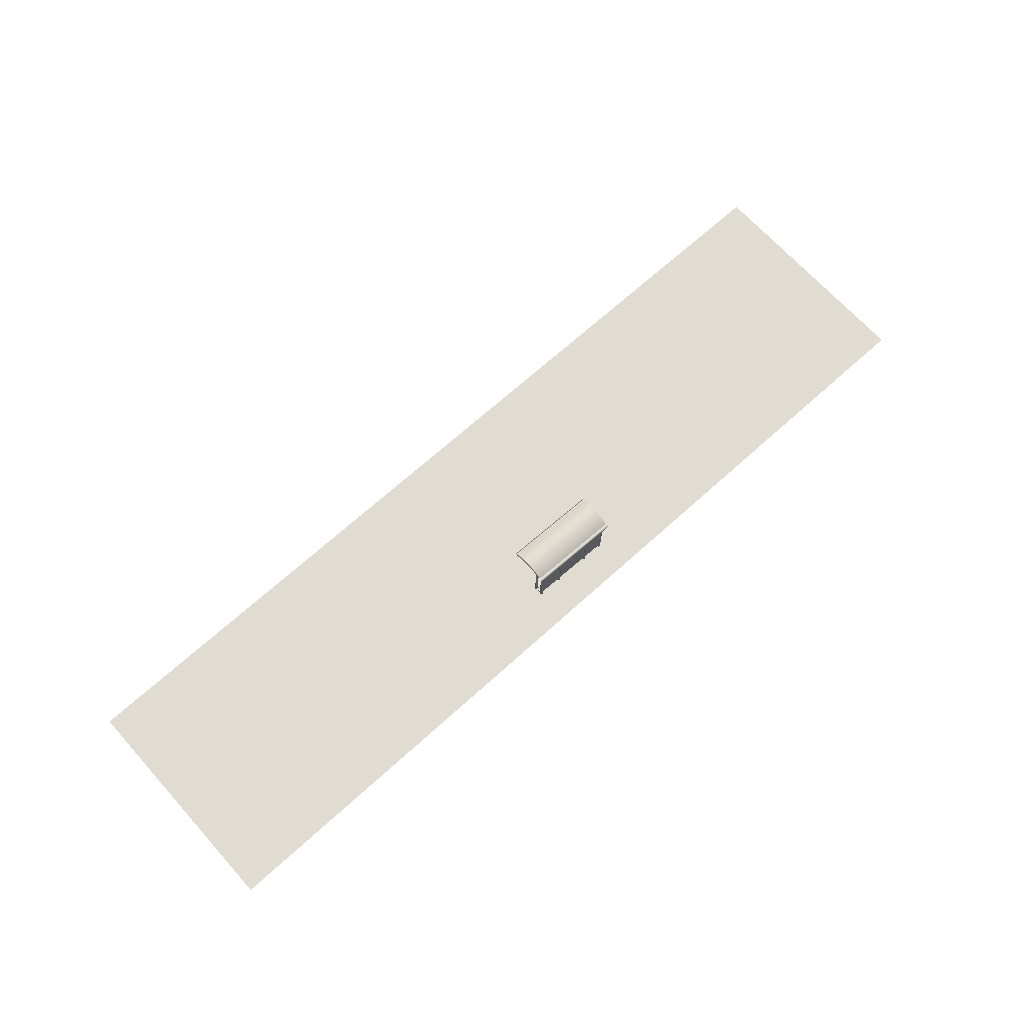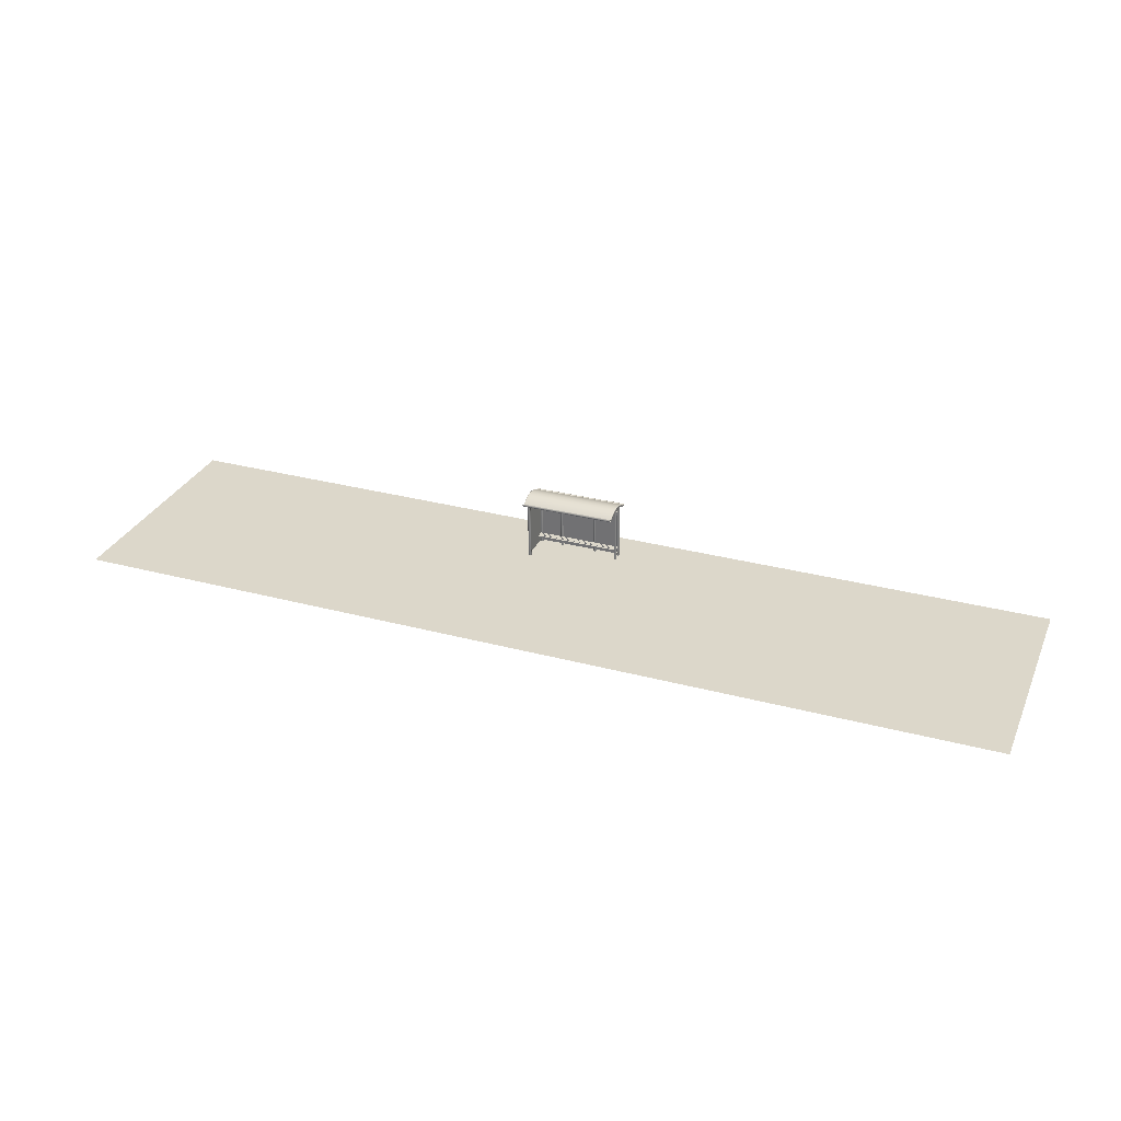
<metadata>
{"format":"obj","ext":"obj","renderer":"f3d","projection":"perspective","resolution":1024,"background":"white","views":[{"elev":69.0,"azim":-42.1,"up":"+Y"},{"elev":30.5,"azim":-158.9,"up":"+Y"}]}
</metadata>
<code>
v -24.98 0 4.944
v 24.98 0 4.944
v -24.98 0 -7.744
v 24.98 0 -7.744
f 2 3 1
f 2 4 3
v -1.698 0.5964 2.858
v 2.86 0.5373 3.007
v 2.861 0.5367 2.93
v -1.7 0.597 2.935
v 2.861 0.5165 2.93
v -1.699 0.5762 2.858
v 2.86 0.517 2.993
v -1.7 0.5767 2.921
v 2.86 0.5058 2.993
v -1.7 0.5655 2.921
v -1.698 0.5647 2.821
v 2.861 0.505 2.893
v 2.862 0.5162 2.892
v -1.698 0.5759 2.821
v 2.861 0.5164 2.917
v -1.698 0.5761 2.845
v 2.861 0.5366 2.917
v -1.698 0.5963 2.845
v -1.697 0.5957 2.764
v 2.863 0.536 2.836
v 2.862 0.5157 2.836
v -1.697 0.5754 2.764
v 2.862 0.516 2.865
v -1.698 0.5757 2.793
v 2.862 0.5048 2.865
v -1.698 0.5645 2.793
v -1.696 0.5637 2.693
v 2.863 0.504 2.764
v 2.864 0.5152 2.764
v -1.696 0.5749 2.692
v 2.863 0.5156 2.823
v -1.697 0.5753 2.752
v 2.863 0.5359 2.823
v -1.697 0.5956 2.752
v -1.696 0.595 2.673
v 2.864 0.5353 2.745
v 2.864 0.5038 2.745
v -1.696 0.5635 2.673
v -1.695 0.563 2.609
v 2.865 0.5033 2.681
v 2.865 0.5145 2.681
v -1.695 0.5742 2.609
v 2.864 0.5148 2.712
v -1.695 0.5745 2.64
v 2.865 0.535 2.712
v -1.695 0.5947 2.64
v -1.693 0.5939 2.537
v 2.866 0.5342 2.609
v 2.866 0.514 2.609
v -1.694 0.5737 2.537
v 2.865 0.5143 2.646
v -1.694 0.574 2.574
v 2.865 0.4854 2.646
v -1.695 0.5451 2.575
v 2.863 0.4862 2.745
v -1.696 0.5459 2.673
v 2.862 0.3685 2.746
v -1.698 0.4282 2.674
v 2.862 0.3686 2.765
v -1.698 0.4283 2.694
v 2.863 0.4864 2.764
v -1.696 0.5461 2.693
v 2.86 0.4881 2.993
v -1.7 0.5478 2.921
v 2.858 0.3704 2.994
v -1.702 0.4301 2.922
v 2.858 0.3705 3.008
v -1.702 0.4302 2.936
v -0.405 0.01211 2.991
v -0.364 3.108 2.968
v -0.3628 2.578 2.963
v -0.2652 0.1212 3.022
v -0.2799 0.01047 2.993
v -0.2691 0.1212 3.009
v -0.254 2.577 2.964
v -0.3419 0.01105 2.961
v -0.308 2.578 2.941
v -0.4134 0.1231 3.007
v -0.3602 2.777 2.961
v -0.4213 0.01268 3.038
v -0.4197 0.1234 3.033
v -0.4176 0.1232 3.02
v -0.3804 3.109 3.014
v -0.3802 2.954 2.998
v -0.376 2.954 2.985
v -0.3823 2.954 3.011
v -0.2317 2.952 2.988
v -0.239 3.106 2.97
v -0.2636 0.1213 3.035
v -0.265 0.01063 3.04
v -0.2262 2.952 3.014
v -0.2241 3.107 3.017
v -0.2278 2.952 3.001
v -0.301 3.107 2.937
v -0.3054 2.776 2.94
v -0.2513 2.775 2.963
v 1.54 -0.01335 3.022
v 1.581 3.083 2.998
v 1.582 2.553 2.993
v 1.679 0.09577 3.053
v 1.665 -0.01499 3.024
v 1.676 0.09573 3.04
v 1.691 2.552 2.995
v 1.603 -0.01441 2.991
v 1.637 2.552 2.972
v 1.531 0.09762 3.037
v 1.584 2.751 2.992
v 1.523 -0.01278 3.068
v 1.525 0.0979 3.063
v 1.527 0.09777 3.05
v 1.564 3.083 3.045
v 1.564 2.929 3.029
v 1.569 2.929 3.016
v 1.562 2.929 3.042
v 1.713 2.927 3.018
v 1.706 3.081 3
v 1.681 0.09585 3.066
v 1.68 -0.01483 3.071
v 1.718 2.927 3.044
v 1.721 3.081 3.047
v 1.717 2.927 3.031
v 1.644 3.082 2.968
v 1.639 2.75 2.97
v 1.693 2.75 2.993
v -1.617 0.1388 2.988
v -1.613 0.1389 3.001
v -1.627 0.02812 2.972
v -1.585 3.124 2.951
v -1.579 2.97 2.967
v -1.679 0.1657 2.939
v -1.635 2.595 2.923
v -1.602 2.595 2.943
v -1.769 0.03032 3.017
v -1.728 3.126 2.993
v -1.718 3.126 2.957
v -1.695 2.951 2.93
v -1.753 0.02975 2.97
v -1.692 3.125 2.929
v -1.69 0.02869 2.94
v -1.732 0.1665 2.951
v -1.642 2.951 2.918
v -1.64 3.125 2.917
v -1.632 2.793 2.922
v -1.611 0.139 3.014
v -1.613 0.02828 3.019
v -1.574 2.97 2.993
v -1.572 3.124 2.996
v -1.575 2.97 2.979
v -1.73 0.3135 2.95
v -1.67 2.951 2.919
v -1.705 0.3131 2.939
v -1.673 2.595 2.922
v -1.677 0.3127 2.938
v -1.707 0.1661 2.941
v -1.671 2.794 2.92
v -1.599 2.793 2.942
v -1.58 3.152 2.53
v -1.683 0.02544 2.521
v -1.642 3.152 2.497
v -1.565 3.152 2.577
v -1.621 0.02487 2.553
v -1.606 0.02502 2.6
v -1.746 0.0265 2.551
v -1.705 3.153 2.528
v -1.762 0.02707 2.598
v -1.721 3.154 2.574
v 2.925 3.065 3.019
v 2.94 3.065 3.066
v 2.884 -0.03096 3.043
v 2.801 2.537 3.012
v 2.842 2.536 2.992
v 2.759 -0.02932 3.041
v 2.899 -0.0308 3.09
v 2.751 0.08165 3.057
v 2.8 3.067 3.017
v 2.915 2.789 3.014
v 2.863 3.066 2.987
v 2.889 2.734 2.996
v 2.844 2.734 2.991
v 2.743 -0.02875 3.087
v 2.745 0.08193 3.083
v 2.747 0.0818 3.069
v 2.784 3.067 3.064
v 2.784 2.913 3.048
v 2.788 2.913 3.035
v 2.782 2.913 3.061
v 2.903 2.789 3.003
v 2.89 2.789 2.996
v 2.868 0.1047 3.024
v 2.88 0.1046 3.034
v 2.822 -0.03038 3.01
v 2.886 2.536 2.998
v 2.804 2.735 3.011
v 2.854 0.1048 3.016
v 2.953 3.051 1.271
v 2.85 -0.04397 1.262
v 2.891 3.052 1.239
v 2.967 3.052 1.318
v 2.912 -0.04454 1.294
v 2.927 -0.04438 1.341
v 2.787 -0.04291 1.292
v 2.828 3.053 1.269
v 2.77 -0.04234 1.339
v 2.811 3.054 1.315
v 2.894 0.0921 1.404
v 2.906 0.09187 1.394
v 2.879 0.09235 1.412
v 2.929 2.777 1.384
v 2.915 2.777 1.391
v 2.941 2.776 1.374
v 2.887 2.535 2.941
v 2.89 2.733 2.939
v 2.951 3.052 1.365
v 2.91 -0.04381 1.388
v 2.785 -0.04218 1.386
v 2.826 3.054 1.363
v 2.888 3.053 1.395
v 2.847 -0.04275 1.418
v 2.924 3.066 3.113
v 2.758 -0.02859 3.135
v 2.799 3.067 3.111
v 2.861 3.067 3.143
v 2.82 -0.02917 3.167
v 2.883 -0.03023 3.137
v -1.69 2.949 2.641
v -1.666 2.949 2.653
v -1.638 2.949 2.655
v -1.636 3.153 2.653
v -1.64 3.155 2.916
v -1.692 3.125 2.915
v -1.692 3.156 2.915
v -1.688 3.154 2.64
v -1.579 3.152 2.621
v -1.622 0.02559 2.647
v -1.675 0.1637 2.676
v -1.685 0.02666 2.677
v -1.727 0.1643 2.662
v -1.702 0.164 2.674
v -1.747 0.02723 2.645
v -1.712 3.154 2.611
v -1.7 0.311 2.673
v -1.673 0.3107 2.675
v -1.725 0.3113 2.661
v -1.67 2.793 2.868
v -1.672 2.595 2.869
v -1.588 3.125 3.042
v -1.754 0.03048 3.064
v -1.713 3.126 3.04
v -1.651 3.126 3.072
v -1.692 0.02991 3.096
v -1.629 0.02884 3.066
v 1.704 3.082 3.094
v 1.538 -0.01262 3.115
v 1.579 3.083 3.092
v 1.641 3.083 3.124
v 1.6 -0.0132 3.148
v 1.663 -0.01426 3.117
v -0.2405 3.107 3.063
v -0.4064 0.01284 3.085
v -0.3655 3.109 3.061
v -0.3035 3.108 3.094
v -0.3444 0.01226 3.117
v -0.2814 0.0112 3.087
v 3.179 3.049 1.399
v 3.181 3.048 1.235
v -1.899 3.115 1.155
v -1.902 3.116 1.32
v -1.927 3.128 2.912
v -1.932 3.131 3.255
v 3.154 3.062 2.992
v 3.149 3.064 3.335
v 3.183 3.091 1.152
v -1.897 3.158 1.072
v -1.896 3.217 1.049
v -1.896 3.293 1.085
v 3.185 3.226 1.165
v 3.184 3.151 1.129
v 3.18 3.135 1.399
v -1.901 3.201 1.319
v 3.171 3.36 2.185
v -1.91 3.427 2.106
v -1.905 3.369 1.71
v 3.176 3.302 1.79
v -1.926 3.214 2.911
v -1.917 3.375 2.506
v 3.155 3.147 2.991
v 3.164 3.309 2.586
v -1.928 3.219 3.072
v -1.929 3.221 3.147
v 3.153 3.152 3.152
v 3.15 3.133 3.297
v 3.154 3.132 3.077
v 3.148 3.14 3.109
v 3.101 3.149 3.147
v -1.876 3.214 3.068
v -1.905 3.212 3.056
v -1.922 3.206 3.029
v 3.13 3.146 3.135
v 3.151 3.16 3.234
v -1.931 3.199 3.216
v -1.927 3.199 2.997
v 3.114 3.438 2.511
v -1.862 3.503 2.433
v -1.869 3.394 2.75
v 3.108 3.329 2.828
v -1.852 3.506 1.806
v 3.128 3.336 1.575
v -1.849 3.401 1.496
v 3.124 3.441 1.884
v -1.857 3.54 2.118
v 3.12 3.475 2.196
v -1.846 3.225 1.19
v 3.13 3.159 1.269
v -1.846 3.215 1.166
v 3.13 3.15 1.244
v -1.846 3.22 1.139
v 3.131 3.155 1.218
v 3.181 3.117 1.205
v -1.896 3.184 1.125
v -1.887 3.199 1.139
v 3.153 3.148 1.219
v 3.183 3.115 1.182
v 3.184 3.124 1.161
v -1.898 3.181 1.102
v -1.868 3.214 1.14
v 3.171 3.133 1.218
v 3.184 3.163 1.156
v 3.184 3.187 1.165
v -1.897 3.23 1.076
v 3.184 3.141 1.152
v -1.897 3.208 1.072
v -1.897 3.191 1.081
v -1.896 3.253 1.085
v 3.184 3.209 1.171
v -1.896 3.275 1.091
v -1.909 3.488 2.103
v -1.905 3.448 1.789
v -1.902 3.343 1.492
v -1.899 3.182 1.219
v -1.915 3.454 2.419
v -1.899 3.164 1.161
v -1.921 3.352 2.72
v 3.182 3.097 1.241
v 3.176 3.384 1.872
v 3.171 3.421 2.187
v 3.179 3.277 1.572
v 3.181 3.116 1.299
v 3.166 3.384 2.501
v 3.16 3.285 2.8
v 3.167 3.146 1.278
v 3.144 3.3 2.853
v 3.156 3.459 2.209
v 3.15 3.414 2.54
v 3.164 3.313 1.564
v 3.161 3.423 1.878
v 3.167 3.134 1.24
v -1.883 3.212 1.199
v -1.886 3.379 1.484
v -1.9 3.481 2.461
v -1.906 3.367 2.774
v -1.894 3.525 2.13
v -1.889 3.489 1.799
v -1.883 3.2 1.161
f 268 217 202
f 268 202 269
f 268 221 217
f 199 269 202
f 201 269 199
f 208 270 206
f 201 270 269
f 271 270 208
f 220 221 271
f 201 206 270
f 220 271 208
f 181 179 120
f 142 272 234
f 265 273 253
f 138 252 272
f 272 139 138
f 272 142 139
f 132 87 151
f 96 115 262
f 272 252 273
f 264 265 253
f 273 252 253
f 74 87 132
f 146 74 132
f 74 146 98
f 115 96 102
f 171 181 274
f 187 124 179
f 264 253 250
f 264 250 87
f 274 275 223
f 275 226 223
f 274 223 172
f 274 172 171
f 92 98 126
f 250 151 87
f 262 258 265
f 256 225 259
f 115 258 262
f 275 273 265
f 96 92 102
f 102 92 126
f 120 126 181
f 225 256 187
f 226 259 225
f 259 226 275
f 275 265 259
f 265 258 259
f 187 256 124
f 179 124 120
f 276 277 278
f 279 280 281
f 281 276 278
f 269 270 277
f 269 277 276
f 279 281 278
f 221 268 282
f 221 282 283
f 221 283 271
f 284 285 286
f 283 282 287
f 288 289 290
f 290 289 291
f 291 285 284
f 289 285 291
f 287 286 283
f 284 286 287
f 290 181 126
f 233 288 290
f 98 233 126
f 146 233 98
f 235 272 288
f 290 126 233
f 290 274 181
f 235 234 272
f 235 288 233
f 292 293 294
f 273 275 295
f 294 296 297
f 294 298 299
f 292 300 301
f 294 297 302
f 292 294 299
f 294 302 298
f 299 300 292
f 303 294 293
f 304 303 293
f 301 305 292
f 273 295 304
f 303 304 295
f 306 307 308
f 299 298 309
f 310 311 312
f 313 314 315
f 316 312 317
f 311 317 312
f 314 313 310
f 310 313 311
f 315 307 306
f 314 307 315
f 309 308 299
f 306 308 309
f 318 319 320
f 320 319 321
f 317 319 318
f 318 316 317
f 322 323 324
f 320 321 325
f 326 327 328
f 324 329 330
f 331 332 333
f 334 335 336
f 337 338 339
f 338 337 332
f 279 339 280
f 338 280 339
f 333 332 337
f 333 335 331
f 327 334 336
f 334 331 335
f 323 326 328
f 328 327 336
f 324 330 322
f 323 322 326
f 320 325 329
f 325 330 329
f 285 340 341
f 305 273 304
f 342 283 286
f 343 271 283
f 285 289 344
f 270 271 345
f 328 336 277
f 277 345 328
f 277 270 345
f 278 336 335
f 336 278 277
f 279 337 339
f 337 278 333
f 278 337 279
f 333 278 335
f 345 271 343
f 342 343 283
f 285 341 286
f 341 342 286
f 344 289 346
f 340 285 344
f 305 346 288
f 289 288 346
f 288 272 305
f 293 292 304
f 305 272 273
f 304 292 305
f 269 347 268
f 284 348 349
f 350 282 351
f 332 281 280
f 295 275 296
f 284 287 348
f 282 350 287
f 352 284 349
f 295 296 294
f 291 352 353
f 291 353 290
f 353 296 290
f 295 294 303
f 290 296 274
f 275 274 296
f 291 284 352
f 287 350 348
f 281 331 334
f 347 351 268
f 268 351 282
f 269 276 347
f 347 276 326
f 281 334 327
f 281 327 276
f 276 327 326
f 281 332 331
f 280 338 332
f 354 317 311
f 297 353 355
f 296 353 297
f 352 349 356
f 356 357 352
f 358 354 311
f 348 359 356
f 311 313 358
f 358 351 354
f 350 359 348
f 350 358 359
f 357 353 352
f 349 348 356
f 298 302 309
f 357 355 353
f 358 313 359
f 358 350 351
f 313 315 359
f 359 315 356
f 315 306 356
f 356 306 357
f 306 309 357
f 309 302 355
f 309 355 357
f 297 355 302
f 347 360 351
f 330 360 347
f 319 325 321
f 319 317 354
f 351 360 354
f 360 319 354
f 347 322 330
f 322 347 326
f 330 325 360
f 319 360 325
f 361 343 362
f 363 364 308
f 300 299 308
f 363 307 365
f 362 366 310
f 365 344 363
f 316 361 312
f 343 342 362
f 361 362 312
f 342 366 362
f 366 365 314
f 366 341 365
f 301 300 364
f 364 300 308
f 305 301 346
f 366 342 341
f 310 312 362
f 365 341 340
f 314 310 366
f 344 365 340
f 307 314 365
f 346 363 344
f 308 307 363
f 363 346 364
f 301 364 346
f 367 343 361
f 318 329 367
f 367 345 343
f 324 323 345
f 323 328 345
f 316 318 361
f 318 367 361
f 318 320 329
f 329 324 367
f 345 367 324
f 118 95 93
f 118 93 113
f 117 110 78
f 78 91 117
f 76 78 114
f 113 93 76
f 114 78 110
f 76 114 113
f 95 118 116
f 97 117 91
f 97 116 117
f 97 95 116
f 89 129 133
f 89 82 129
f 90 148 85
f 148 90 150
f 85 148 130
f 86 129 82
f 86 130 129
f 86 85 130
f 88 89 152
f 150 90 88
f 152 89 133
f 88 152 150
f 123 190 188
f 125 189 119
f 125 188 189
f 125 123 188
f 104 106 186
f 185 121 104
f 186 106 178
f 104 186 185
f 190 123 121
f 190 121 185
f 189 178 106
f 106 119 189
f 9 11 12
f 9 12 10
f 12 11 13
f 12 13 14
f 15 13 16
f 13 15 14
f 15 16 17
f 15 17 18
f 17 19 20
f 17 20 18
f 25 27 28
f 25 28 26
f 28 27 29
f 28 29 30
f 31 29 32
f 29 31 30
f 31 32 33
f 31 33 34
f 33 35 36
f 33 36 34
f 43 41 44
f 41 43 42
f 43 44 45
f 43 45 46
f 45 47 48
f 45 48 46
f 56 55 57
f 56 57 58
f 57 59 60
f 57 60 58
f 60 59 61
f 60 61 62
f 61 63 64
f 61 64 62
f 64 63 65
f 64 65 66
f 65 67 68
f 65 68 66
f 68 67 69
f 68 69 70
f 69 71 72
f 69 72 70
f 72 71 6
f 72 6 8
f 68 8 14
f 46 50 56
f 72 68 70
f 64 60 62
f 15 68 14
f 56 50 51
f 51 54 56
f 43 46 56
f 64 66 60
f 43 60 42
f 39 34 38
f 43 56 58
f 50 46 48
f 60 43 58
f 60 66 42
f 36 38 34
f 66 31 42
f 26 28 23
f 42 34 39
f 42 31 34
f 68 30 66
f 31 66 30
f 23 28 22
f 68 72 8
f 15 18 28
f 28 18 22
f 22 18 20
f 68 15 30
f 15 28 30
f 8 12 14
f 10 12 5
f 12 8 5
f 67 71 69
f 45 55 49
f 63 61 59
f 41 32 65
f 71 67 6
f 45 44 55
f 52 49 55
f 44 41 59
f 63 59 65
f 53 52 55
f 37 33 40
f 44 57 55
f 49 47 45
f 59 57 44
f 59 41 65
f 37 35 33
f 27 21 17
f 24 27 25
f 41 40 33
f 41 33 32
f 67 65 29
f 32 29 65
f 27 17 16
f 27 24 21
f 7 11 9
f 27 16 29
f 21 19 17
f 67 29 16
f 6 67 13
f 16 13 67
f 6 13 11
f 7 6 11
f 73 74 75
f 76 77 78
f 79 80 81
f 73 82 74
f 80 75 81
f 74 83 75
f 84 85 86
f 87 74 88
f 74 89 88
f 84 87 90
f 87 88 90
f 90 85 84
f 82 73 86
f 84 86 73
f 74 82 89
f 91 77 92
f 93 94 76
f 77 76 94
f 94 93 95
f 96 95 97
f 95 96 94
f 77 91 78
f 96 97 92
f 92 97 91
f 74 98 83
f 99 98 100
f 80 73 75
f 80 79 77
f 92 77 79
f 98 92 100
f 92 79 100
f 83 98 99
f 101 102 103
f 104 105 106
f 107 108 109
f 101 110 102
f 108 103 109
f 102 111 103
f 112 113 114
f 115 102 116
f 102 117 116
f 112 115 118
f 115 116 118
f 118 113 112
f 110 101 114
f 112 114 101
f 102 110 117
f 119 105 120
f 121 122 104
f 105 104 122
f 122 121 123
f 124 123 125
f 123 124 122
f 105 119 106
f 124 125 120
f 120 125 119
f 102 126 111
f 127 126 128
f 108 101 103
f 108 107 105
f 120 105 107
f 126 120 128
f 120 107 128
f 111 126 127
f 129 130 131
f 129 132 133
f 134 135 136
f 137 138 139
f 140 141 142
f 137 139 141
f 141 139 142
f 143 141 144
f 145 146 147
f 131 143 134
f 131 132 129
f 148 149 130
f 131 130 149
f 149 148 150
f 151 150 152
f 150 151 149
f 151 152 132
f 132 152 133
f 141 153 144
f 153 154 155
f 156 157 155
f 143 144 158
f 158 134 143
f 157 156 135
f 134 157 135
f 156 155 154
f 141 140 153
f 153 140 154
f 154 159 156
f 131 134 136
f 160 147 146
f 132 131 136
f 146 132 160
f 132 136 160
f 154 145 159
f 147 159 145
f 161 162 163
f 161 164 165
f 165 162 161
f 164 166 165
f 167 163 162
f 168 167 169
f 167 168 163
f 168 169 170
f 171 172 173
f 174 175 176
f 172 177 173
f 176 178 179
f 173 180 171
f 181 182 183
f 184 185 186
f 187 179 188
f 179 189 188
f 184 187 190
f 187 188 190
f 190 185 184
f 178 176 186
f 184 186 176
f 179 178 189
f 171 191 192
f 171 180 191
f 193 194 173
f 181 192 182
f 171 192 181
f 195 175 196
f 179 197 174
f 179 181 183
f 179 183 197
f 176 179 174
f 176 175 195
f 173 195 198
f 195 196 198
f 173 198 193
f 180 173 194
f 199 200 201
f 199 202 203
f 203 200 199
f 202 204 203
f 205 201 200
f 206 205 207
f 205 206 201
f 206 207 208
f 217 204 202
f 218 210 209
f 208 207 219
f 219 220 208
f 221 220 222
f 219 222 220
f 217 218 204
f 222 213 221
f 212 217 213
f 217 221 213
f 218 217 214
f 217 212 214
f 210 218 214
f 222 218 211
f 209 211 218
f 213 222 211
f 207 218 222
f 204 205 200
f 204 200 203
f 219 207 222
f 205 218 207
f 205 204 218
f 223 177 172
f 187 224 225
f 226 227 228
f 184 224 187
f 226 225 227
f 224 227 225
f 223 228 177
f 226 228 223
f 140 229 230
f 231 145 154
f 230 154 140
f 231 154 230
f 231 146 145
f 146 232 233
f 232 146 231
f 234 229 140
f 234 235 236
f 140 142 234
f 229 234 236
f 237 166 164
f 232 231 238
f 238 239 240
f 241 240 242
f 229 236 243
f 243 236 244
f 169 243 244
f 170 169 244
f 230 245 246
f 229 247 245
f 237 238 166
f 238 237 232
f 229 245 230
f 229 243 247
f 240 239 242
f 238 231 246
f 246 231 230
f 238 246 239
f 240 241 243
f 247 243 241
f 232 235 233
f 163 168 236
f 163 232 161
f 237 164 161
f 168 170 244
f 237 161 232
f 244 236 168
f 235 232 236
f 236 232 163
f 169 238 240
f 166 167 162
f 166 162 165
f 243 169 240
f 167 238 169
f 167 166 238
f 147 99 159
f 99 248 159
f 99 100 111
f 248 99 216
f 111 127 99
f 128 197 183
f 127 216 99
f 127 183 216
f 183 127 128
f 183 182 216
f 147 83 99
f 160 83 147
f 109 79 81
f 75 136 135
f 249 215 81
f 81 135 156
f 135 81 75
f 156 249 81
f 79 109 103
f 175 107 109
f 215 196 175
f 175 174 107
f 81 215 109
f 215 175 109
f 136 75 83
f 136 83 160
f 111 79 103
f 79 111 100
f 197 107 174
f 107 197 128
f 250 149 151
f 138 251 252
f 253 254 255
f 137 251 138
f 253 252 254
f 251 254 252
f 250 255 149
f 253 255 250
f 137 255 254
f 149 141 143
f 149 143 131
f 251 137 254
f 141 255 137
f 141 149 255
f 248 156 159
f 248 249 156
f 248 216 215
f 248 215 249
f 184 228 227
f 177 176 195
f 177 195 173
f 224 184 227
f 176 228 184
f 176 177 228
f 256 122 124
f 115 257 258
f 259 260 261
f 112 257 115
f 259 258 260
f 257 260 258
f 256 261 122
f 259 261 256
f 112 261 260
f 122 101 108
f 122 108 105
f 257 112 260
f 101 261 112
f 101 122 261
f 262 94 96
f 87 263 264
f 265 266 267
f 84 263 87
f 265 264 266
f 263 266 264
f 262 267 94
f 265 267 262
f 84 267 266
f 94 73 80
f 94 80 77
f 263 84 266
f 73 267 84
f 73 94 267
f 247 155 245
f 153 155 247
f 157 245 155
f 245 157 246
f 239 158 242
f 134 158 239
f 144 242 158
f 242 144 241
f 246 157 134
f 246 134 239
f 247 241 144
f 144 153 247
f 5 6 7
f 6 5 8
f 5 7 9
f 5 9 10
f 20 19 21
f 20 21 22
f 23 21 24
f 21 23 22
f 23 24 25
f 23 25 26
f 36 35 37
f 36 37 38
f 39 37 40
f 37 39 38
f 39 40 41
f 39 41 42
f 48 47 49
f 48 49 50
f 51 49 52
f 49 51 50
f 51 52 53
f 51 53 54
f 53 55 56
f 53 56 54
f 194 209 210
f 198 211 193
f 211 209 193
f 194 193 209
f 192 212 213
f 180 214 191
f 214 212 191
f 192 191 212
f 214 194 210
f 194 214 180
f 211 215 213
f 211 198 215
f 216 192 213
f 196 215 198
f 182 192 216
f 215 216 213

</code>
